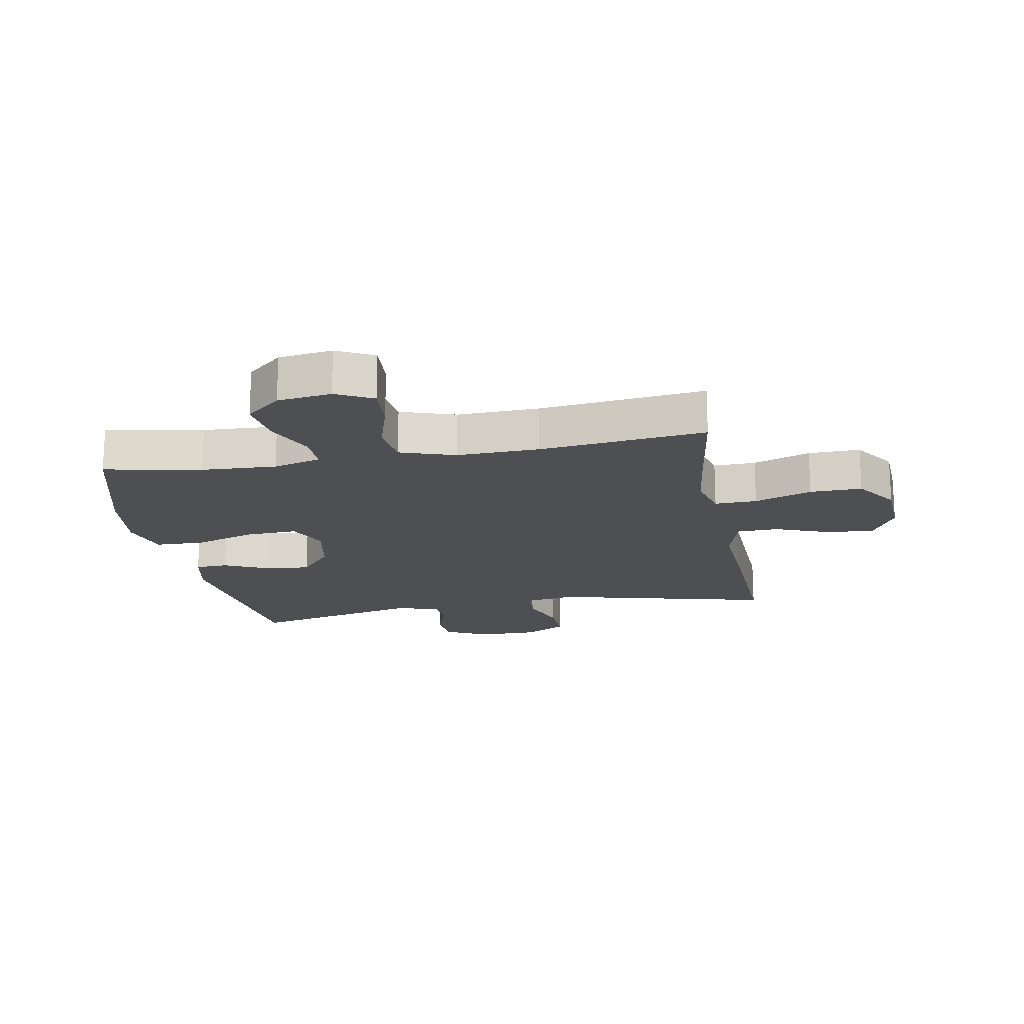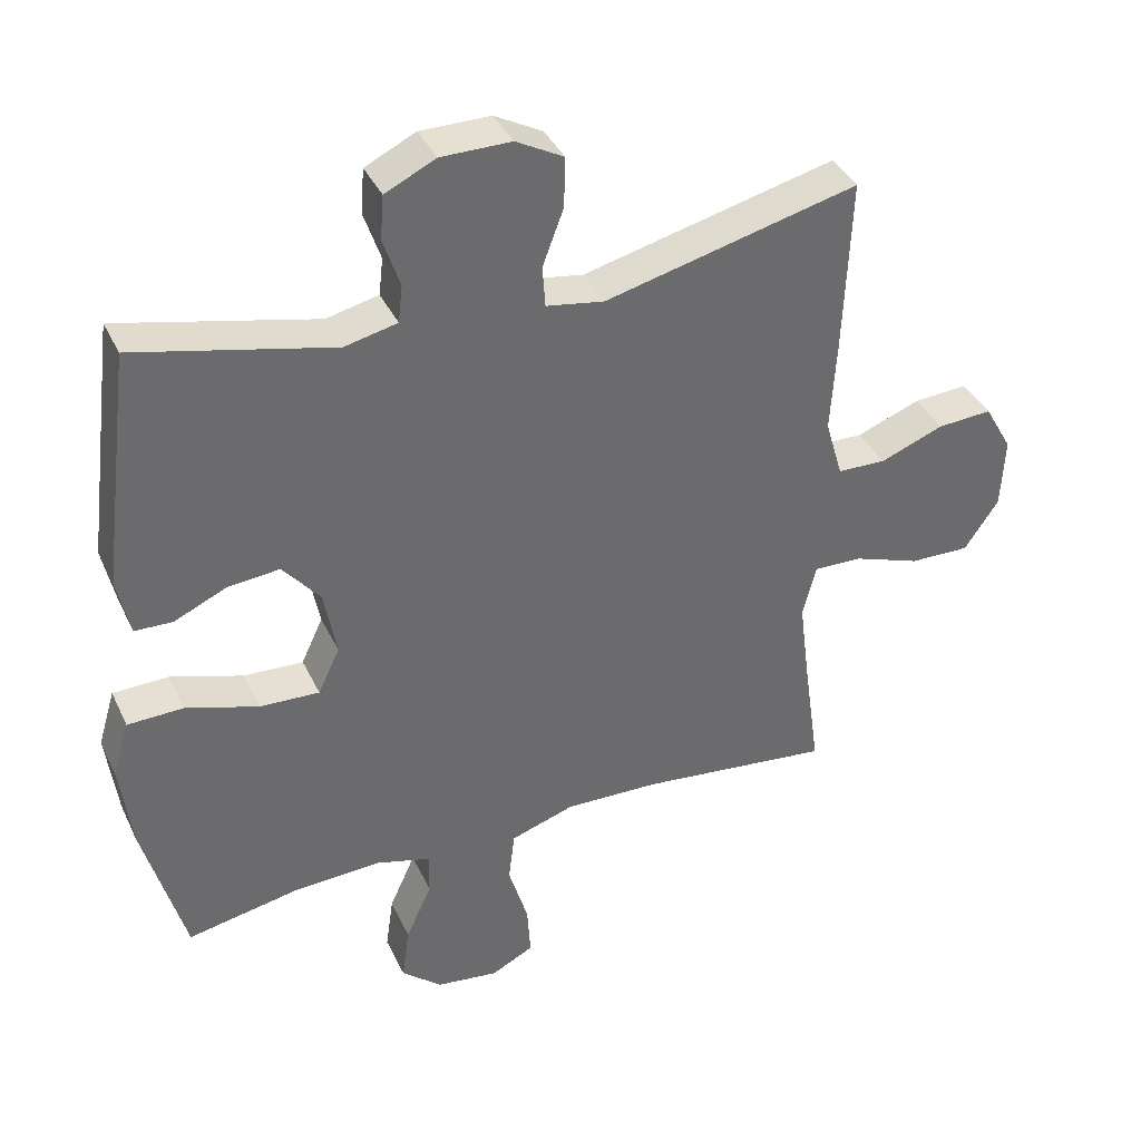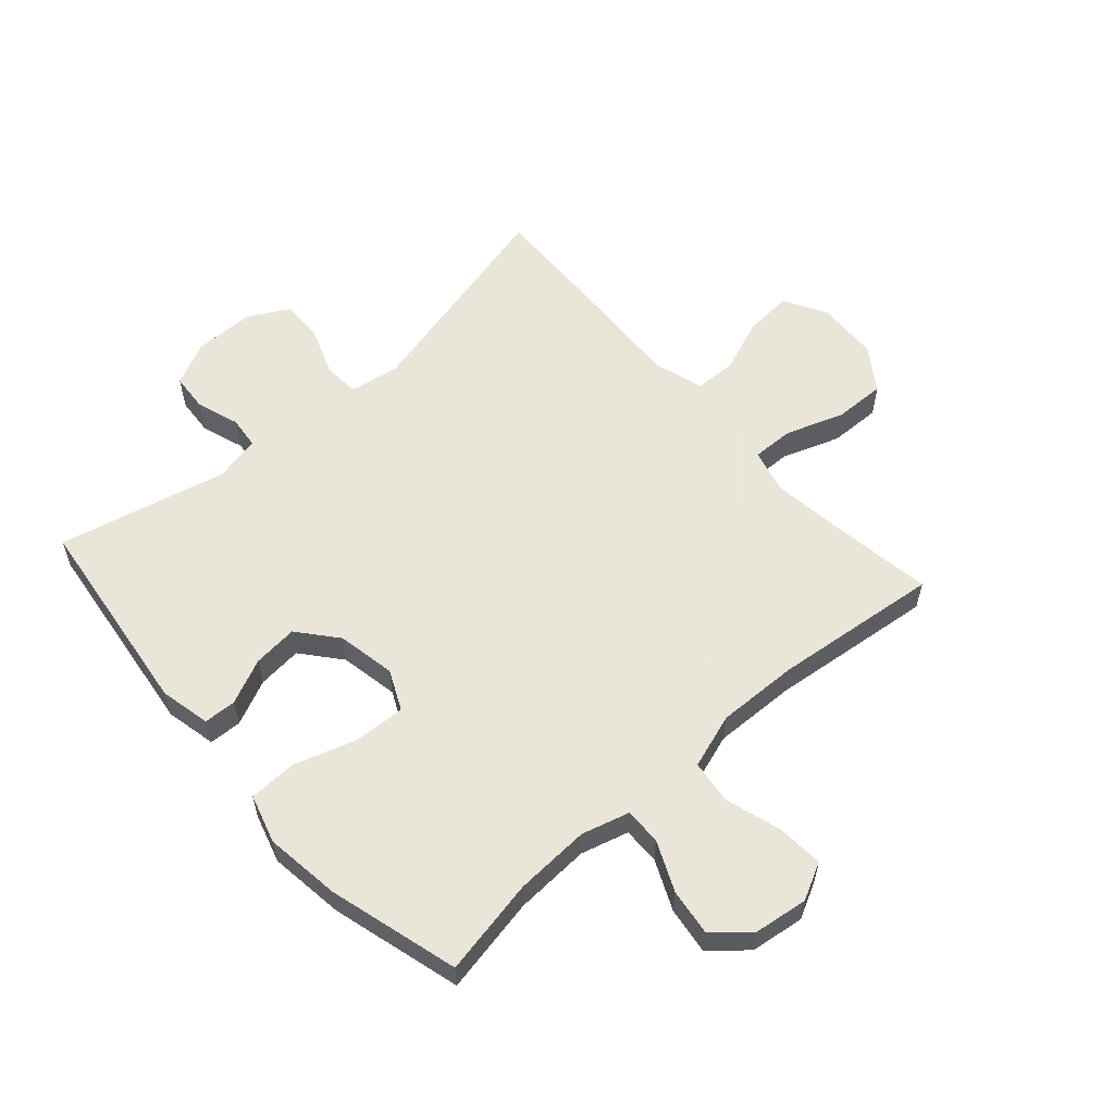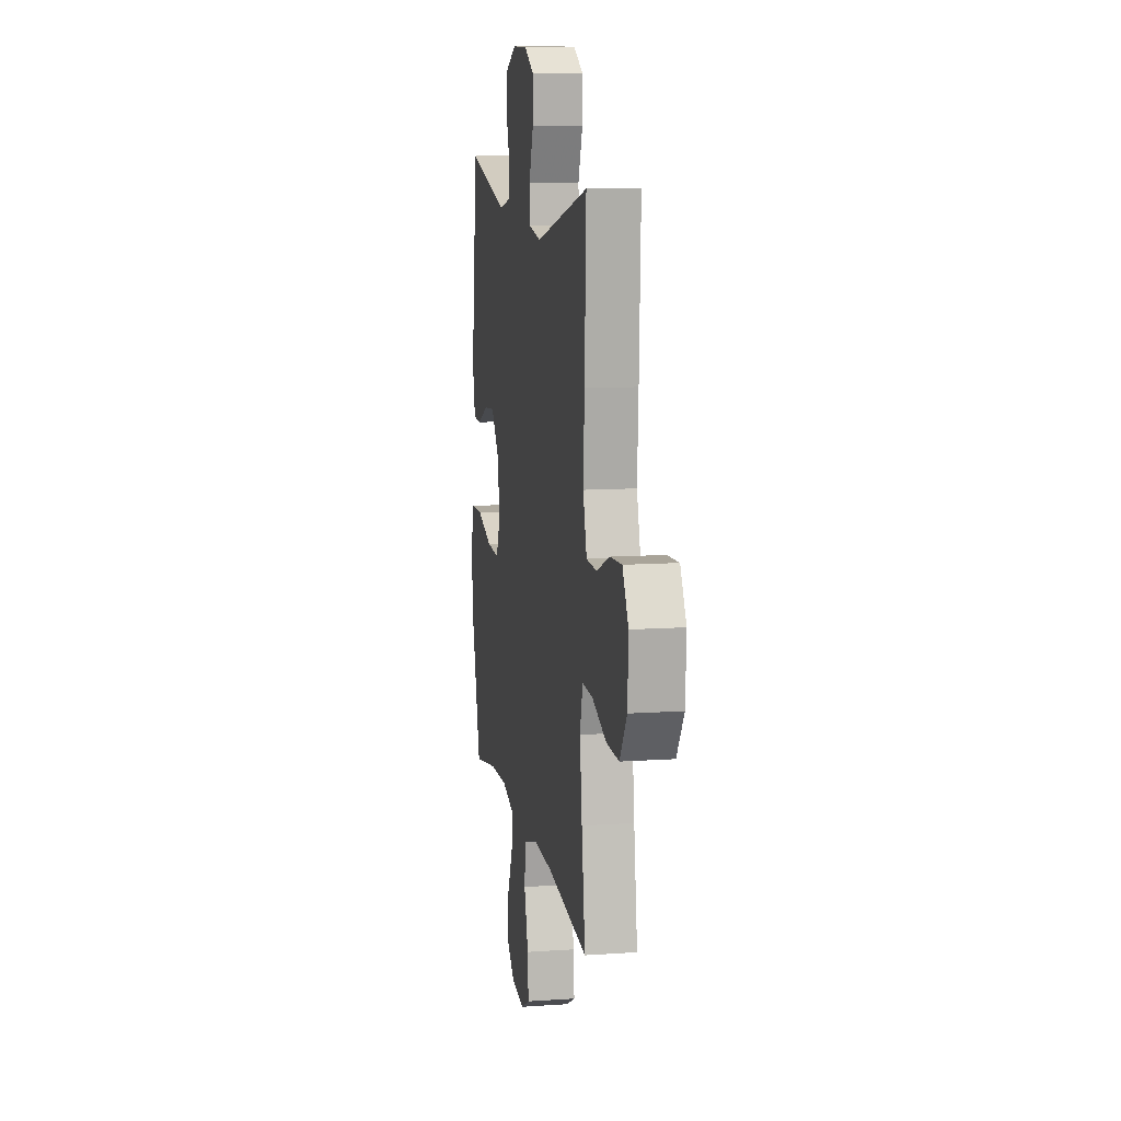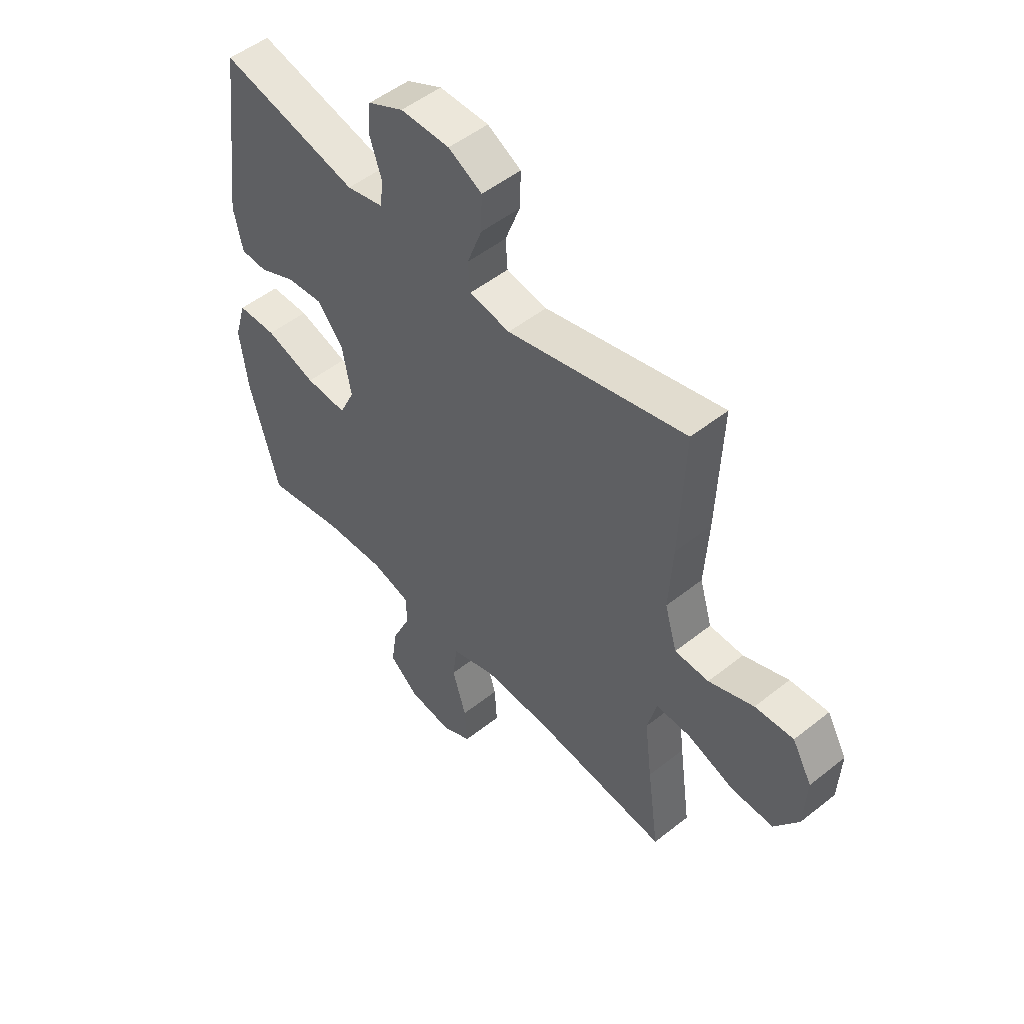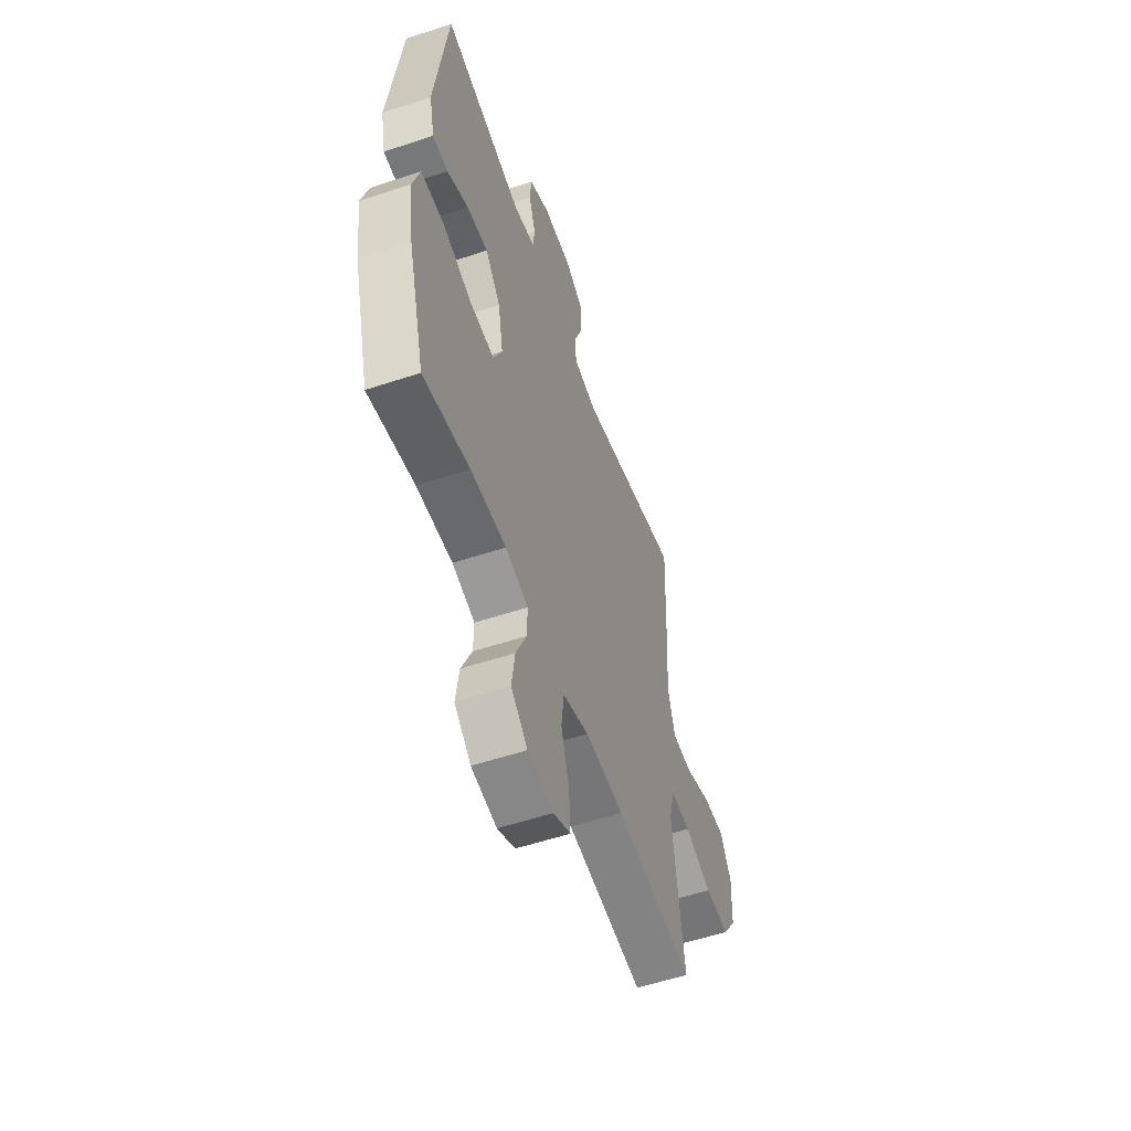
<metadata>
{"format":"obj","ext":"obj","renderer":"f3d","projection":"perspective","resolution":1024,"background":"white","views":[{"elev":-17.9,"azim":-169.7,"up":"+Y"},{"elev":38.3,"azim":156.7,"up":"+Z"},{"elev":57.7,"azim":138.3,"up":"+Y"},{"elev":10.9,"azim":-99.7,"up":"+Z"},{"elev":50.7,"azim":-131.0,"up":"+Z"},{"elev":-55.4,"azim":109.3,"up":"+Z"}]}
</metadata>
<code>
v 0.5 0.07 -0.5
v 0.339 0.07 -0.469
v 0.215 0.07 -0.463
v 0.136 0.07 -0.485
v 0.137 0.07 -0.546
v 0.174 0.07 -0.628
v 0.185 0.07 -0.706
v 0.127 0.07 -0.756
v 0.038 0.07 -0.768
v -0.023 0.07 -0.737
v -0.018 0.07 -0.661
v 0.01 0.07 -0.568
v 0.001 0.07 -0.495
v -0.09 0.07 -0.465
v -0.226 0.07 -0.469
v -0.5 0.07 -0.5
v -0.476 0.07 -0.33
v -0.461 0.07 -0.211
v -0.48 0.07 -0.137
v -0.55 0.07 -0.139
v -0.645 0.07 -0.173
v -0.731 0.07 -0.175
v -0.78 0.07 -0.103
v -0.785 0.07 0
v -0.745 0.07 0.07
v -0.667 0.07 0.065
v -0.576 0.07 0.03
v -0.507 0.07 0.032
v -0.482 0.07 0.117
v -0.49 0.07 0.249
v -0.5 0.07 0.5
v -0.138 0.07 0.411
v -0.055 0.07 0.425
v -0.051 0.07 0.484
v -0.081 0.07 0.564
v -0.083 0.07 0.636
v -0.015 0.07 0.673
v 0.085 0.07 0.673
v 0.157 0.07 0.638
v 0.162 0.07 0.575
v 0.138 0.07 0.504
v 0.144 0.07 0.451
v 0.219 0.07 0.434
v 0.5 0.07 0.5
v 0.544 0.07 0.159
v 0.526 0.07 0.075
v 0.472 0.07 0.073
v 0.397 0.07 0.107
v 0.323 0.07 0.114
v 0.27 0.07 0.05
v 0.252 0.07 -0.047
v 0.283 0.07 -0.113
v 0.368 0.07 -0.109
v 0.471 0.07 -0.076
v 0.551 0.07 -0.078
v 0.575 0.07 -0.159
v 0.559 0.07 -0.284
v 0.5 0 -0.5
v 0.339 0 -0.469
v 0.215 0 -0.463
v 0.136 0 -0.485
v 0.137 0 -0.546
v 0.174 0 -0.628
v 0.185 0 -0.706
v 0.127 0 -0.756
v 0.038 0 -0.768
v -0.023 0 -0.737
v -0.018 0 -0.661
v 0.01 0 -0.568
v 0.001 0 -0.495
v -0.09 0 -0.465
v -0.226 0 -0.469
v -0.5 0 -0.5
v -0.476 0 -0.33
v -0.461 0 -0.211
v -0.48 0 -0.137
v -0.55 0 -0.139
v -0.645 0 -0.173
v -0.731 0 -0.175
v -0.78 0 -0.103
v -0.785 0 0
v -0.745 0 0.07
v -0.667 0 0.065
v -0.576 0 0.03
v -0.507 0 0.032
v -0.482 0 0.117
v -0.49 0 0.249
v -0.5 0 0.5
v -0.138 0 0.411
v -0.055 0 0.425
v -0.051 0 0.484
v -0.081 0 0.564
v -0.083 0 0.636
v -0.015 0 0.673
v 0.085 0 0.673
v 0.157 0 0.638
v 0.162 0 0.575
v 0.138 0 0.504
v 0.144 0 0.451
v 0.219 0 0.434
v 0.5 0 0.5
v 0.544 0 0.159
v 0.526 0 0.075
v 0.472 0 0.073
v 0.397 0 0.107
v 0.323 0 0.114
v 0.27 0 0.05
v 0.252 0 -0.047
v 0.283 0 -0.113
v 0.368 0 -0.109
v 0.471 0 -0.076
v 0.551 0 -0.078
v 0.575 0 -0.159
v 0.559 0 -0.284
f 57 1 2
f 56 57 2
f 55 56 2
f 54 55 2
f 53 54 2
f 52 53 2 3
f 51 52 3 4
f 50 51 4
f 46 47 48
f 45 46 48
f 44 45 48
f 43 44 48
f 42 43 48 49
f 39 40 41
f 38 39 41
f 37 38 41
f 36 37 41
f 35 36 41
f 34 35 41
f 33 34 41 42
f 42 49 50
f 33 42 50
f 32 33 50
f 32 50 4
f 31 32 4
f 30 31 4
f 29 30 4
f 25 26 27
f 24 25 27
f 23 24 27
f 22 23 27
f 21 22 27
f 20 21 27
f 19 20 27 28
f 15 16 17
f 14 15 17 18
f 28 29 4
f 19 28 4
f 18 19 4
f 14 18 4
f 13 14 4
f 10 11 12
f 9 10 12
f 8 9 12
f 7 8 12
f 6 7 12
f 5 6 12
f 4 5 12 13
f 59 58 114
f 59 114 113
f 59 113 112
f 59 112 111
f 59 111 110
f 60 59 110 109
f 61 60 109 108
f 61 108 107
f 105 104 103
f 105 103 102
f 105 102 101
f 105 101 100
f 106 105 100 99
f 98 97 96
f 98 96 95
f 98 95 94
f 98 94 93
f 98 93 92
f 98 92 91
f 99 98 91 90
f 107 106 99
f 107 99 90
f 107 90 89
f 61 107 89
f 61 89 88
f 61 88 87
f 61 87 86
f 84 83 82
f 84 82 81
f 84 81 80
f 84 80 79
f 84 79 78
f 84 78 77
f 85 84 77 76
f 74 73 72
f 75 74 72 71
f 61 86 85
f 61 85 76
f 61 76 75
f 61 75 71
f 61 71 70
f 69 68 67
f 69 67 66
f 69 66 65
f 69 65 64
f 69 64 63
f 69 63 62
f 70 69 62 61
f 1 58 59 2
f 2 59 60 3
f 3 60 61 4
f 4 61 62 5
f 5 62 63 6
f 6 63 64 7
f 7 64 65 8
f 8 65 66 9
f 9 66 67 10
f 10 67 68 11
f 11 68 69 12
f 12 69 70 13
f 13 70 71 14
f 14 71 72 15
f 15 72 73 16
f 16 73 74 17
f 17 74 75 18
f 18 75 76 19
f 19 76 77 20
f 20 77 78 21
f 21 78 79 22
f 22 79 80 23
f 23 80 81 24
f 24 81 82 25
f 25 82 83 26
f 26 83 84 27
f 27 84 85 28
f 28 85 86 29
f 29 86 87 30
f 30 87 88 31
f 31 88 89 32
f 32 89 90 33
f 33 90 91 34
f 34 91 92 35
f 35 92 93 36
f 36 93 94 37
f 37 94 95 38
f 38 95 96 39
f 39 96 97 40
f 40 97 98 41
f 41 98 99 42
f 42 99 100 43
f 43 100 101 44
f 44 101 102 45
f 45 102 103 46
f 46 103 104 47
f 47 104 105 48
f 48 105 106 49
f 49 106 107 50
f 50 107 108 51
f 51 108 109 52
f 52 109 110 53
f 53 110 111 54
f 54 111 112 55
f 55 112 113 56
f 56 113 114 57
f 57 114 58 1

</code>
